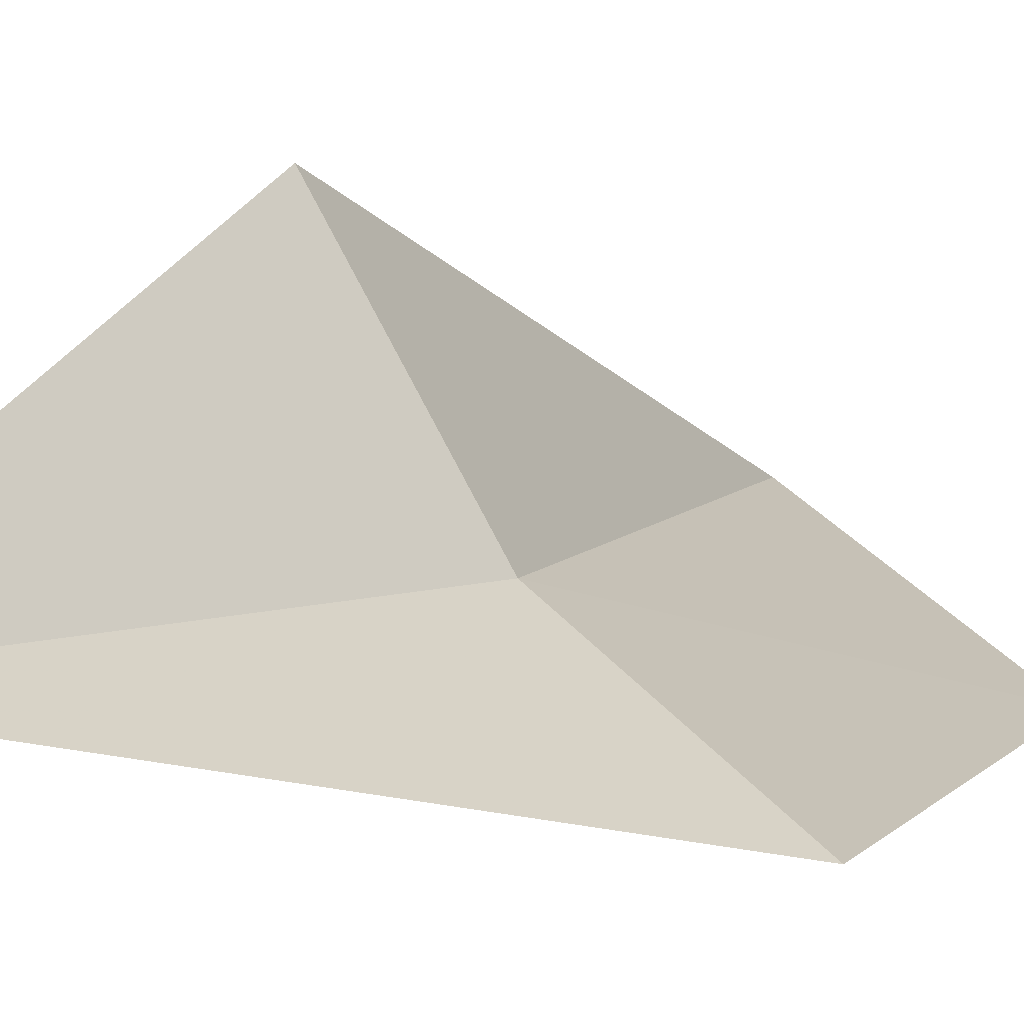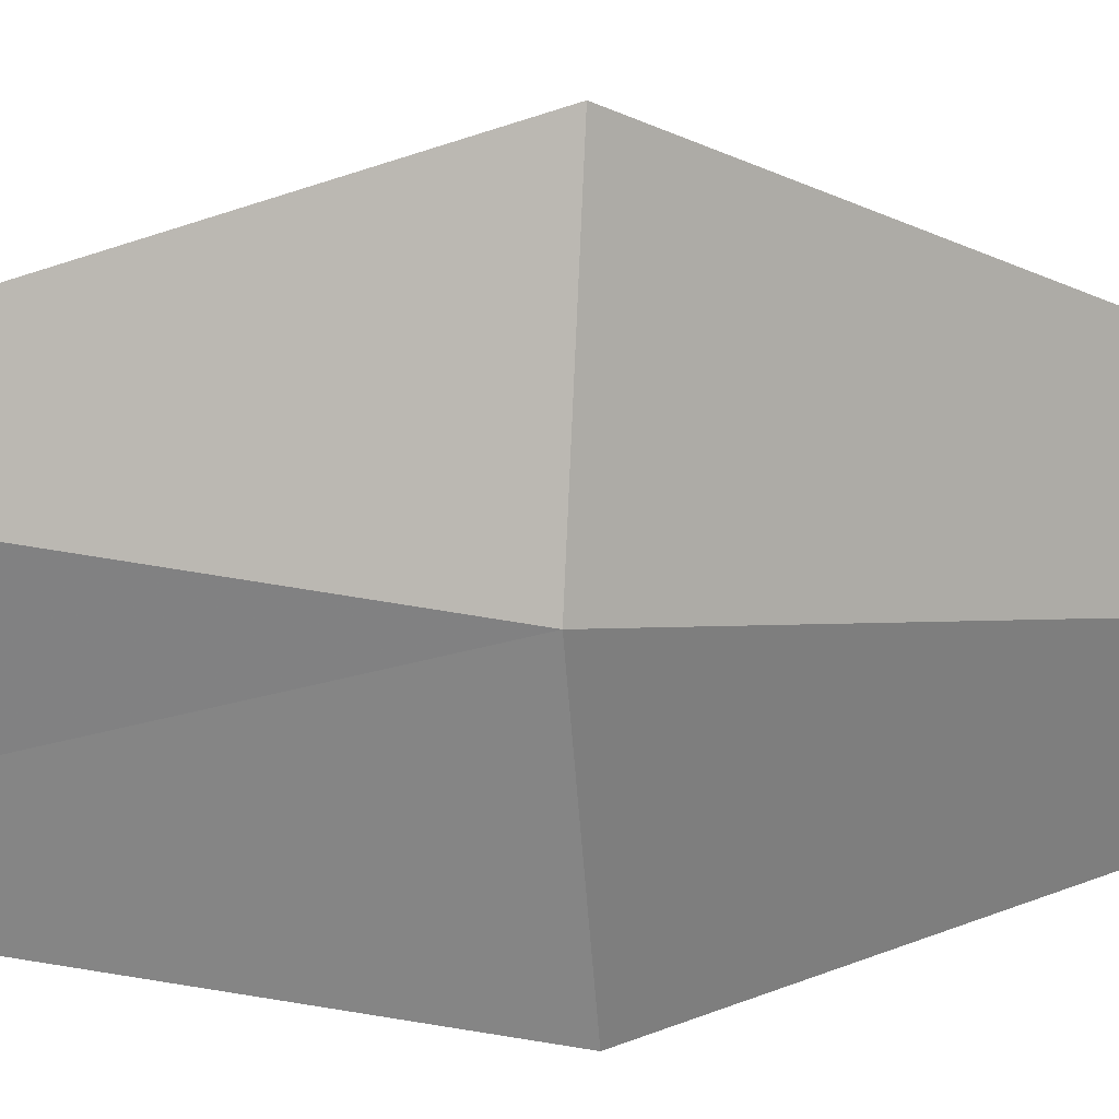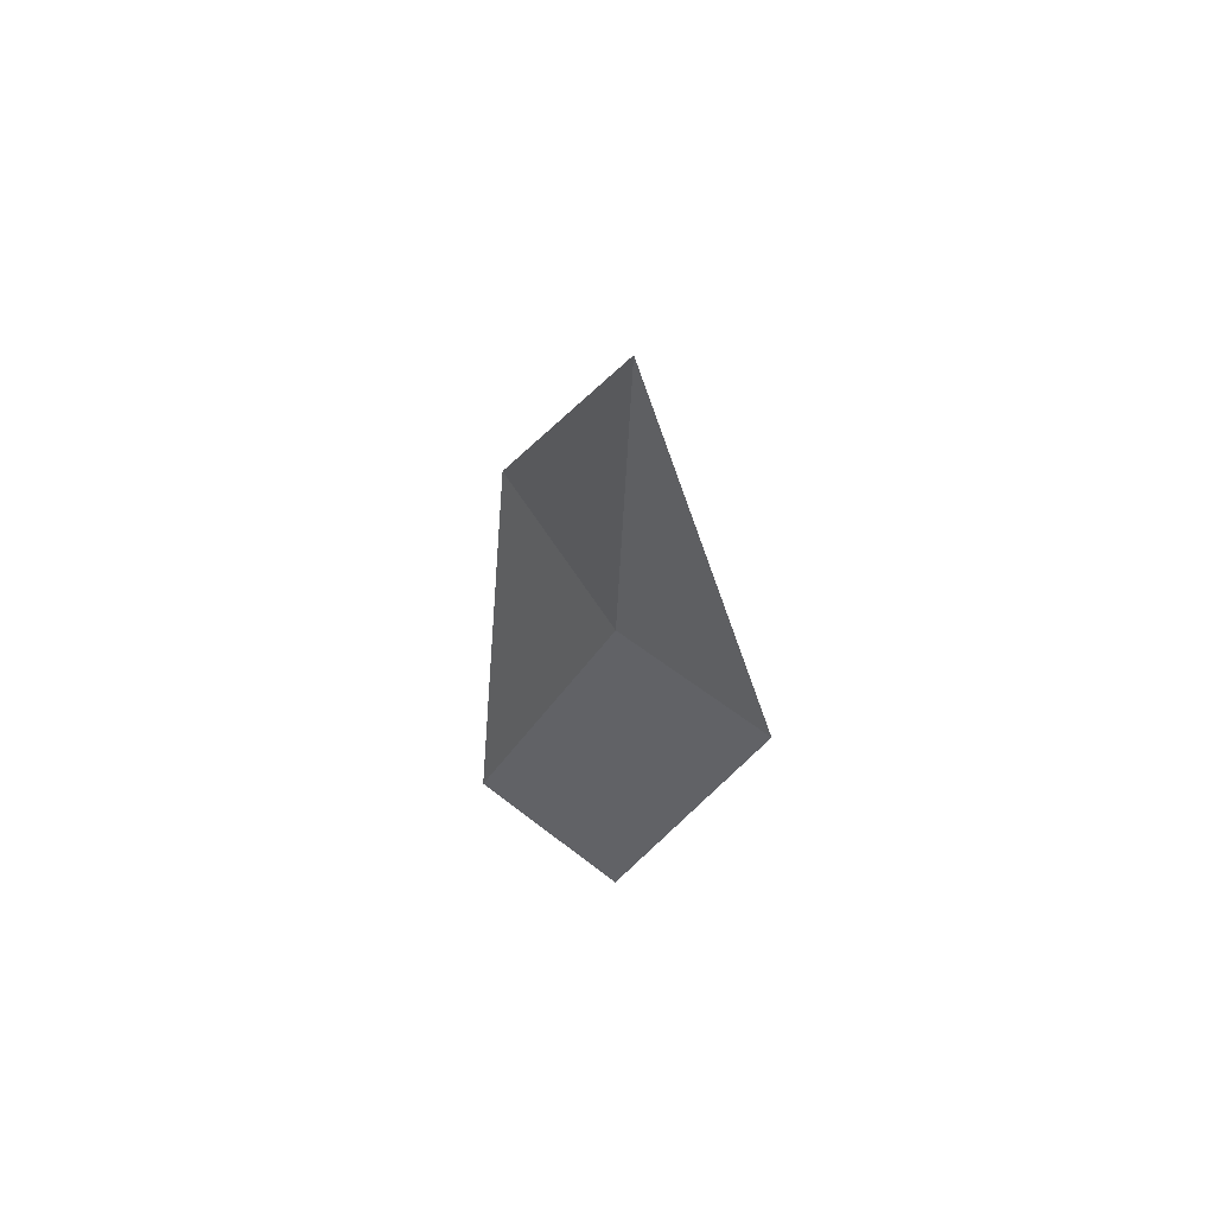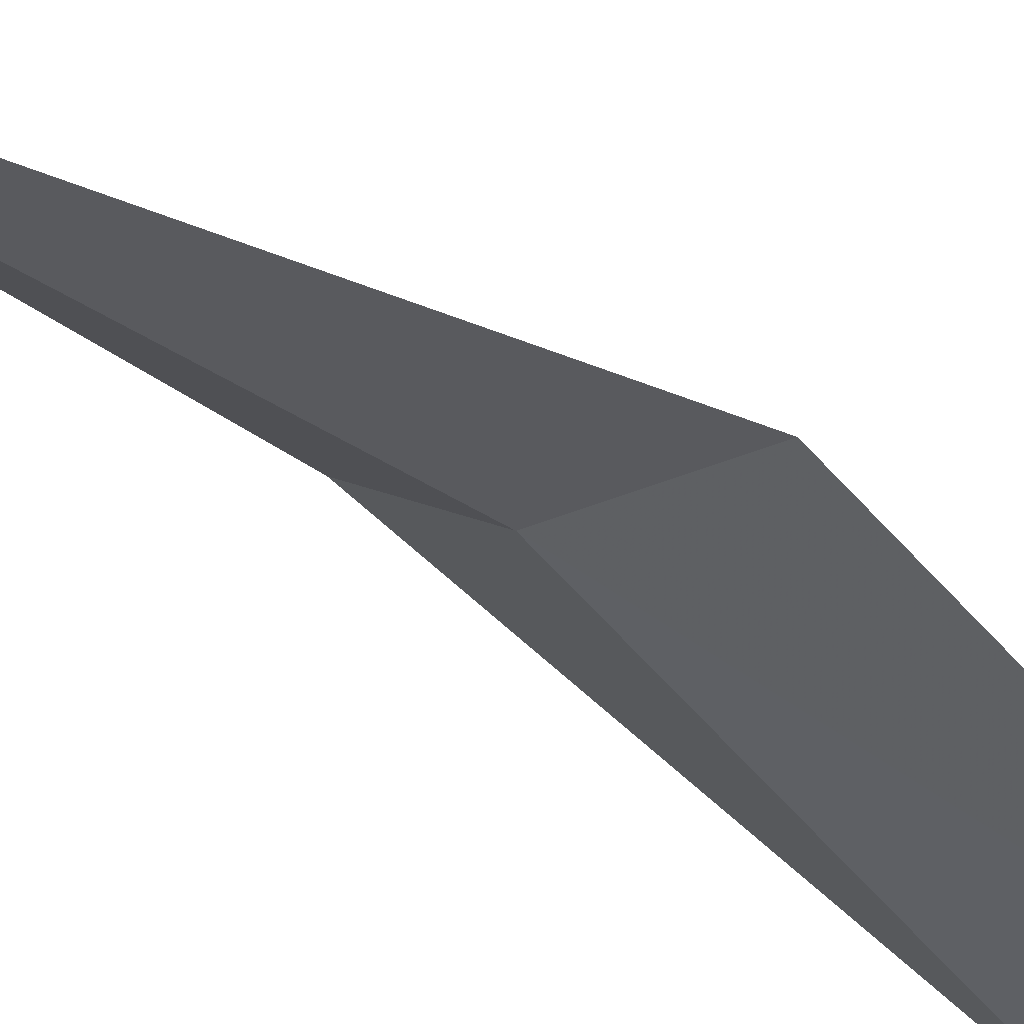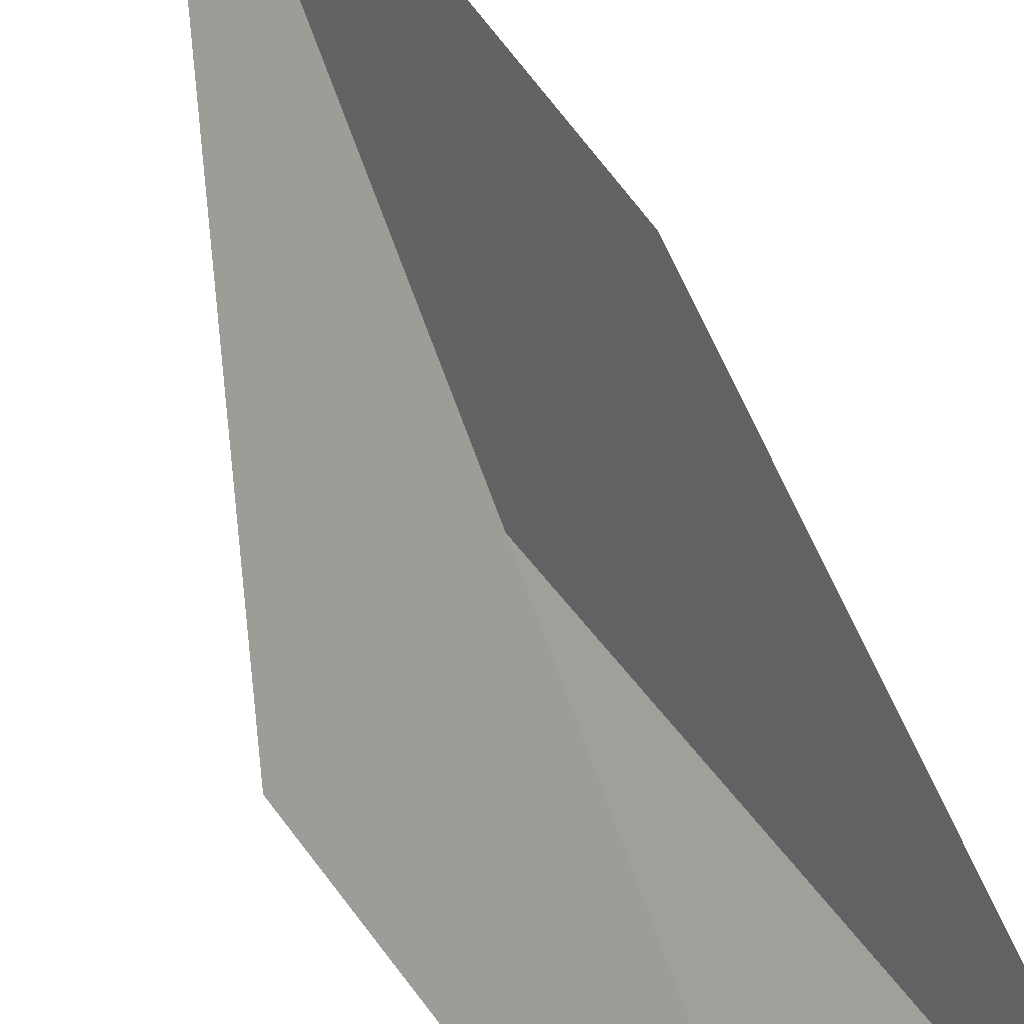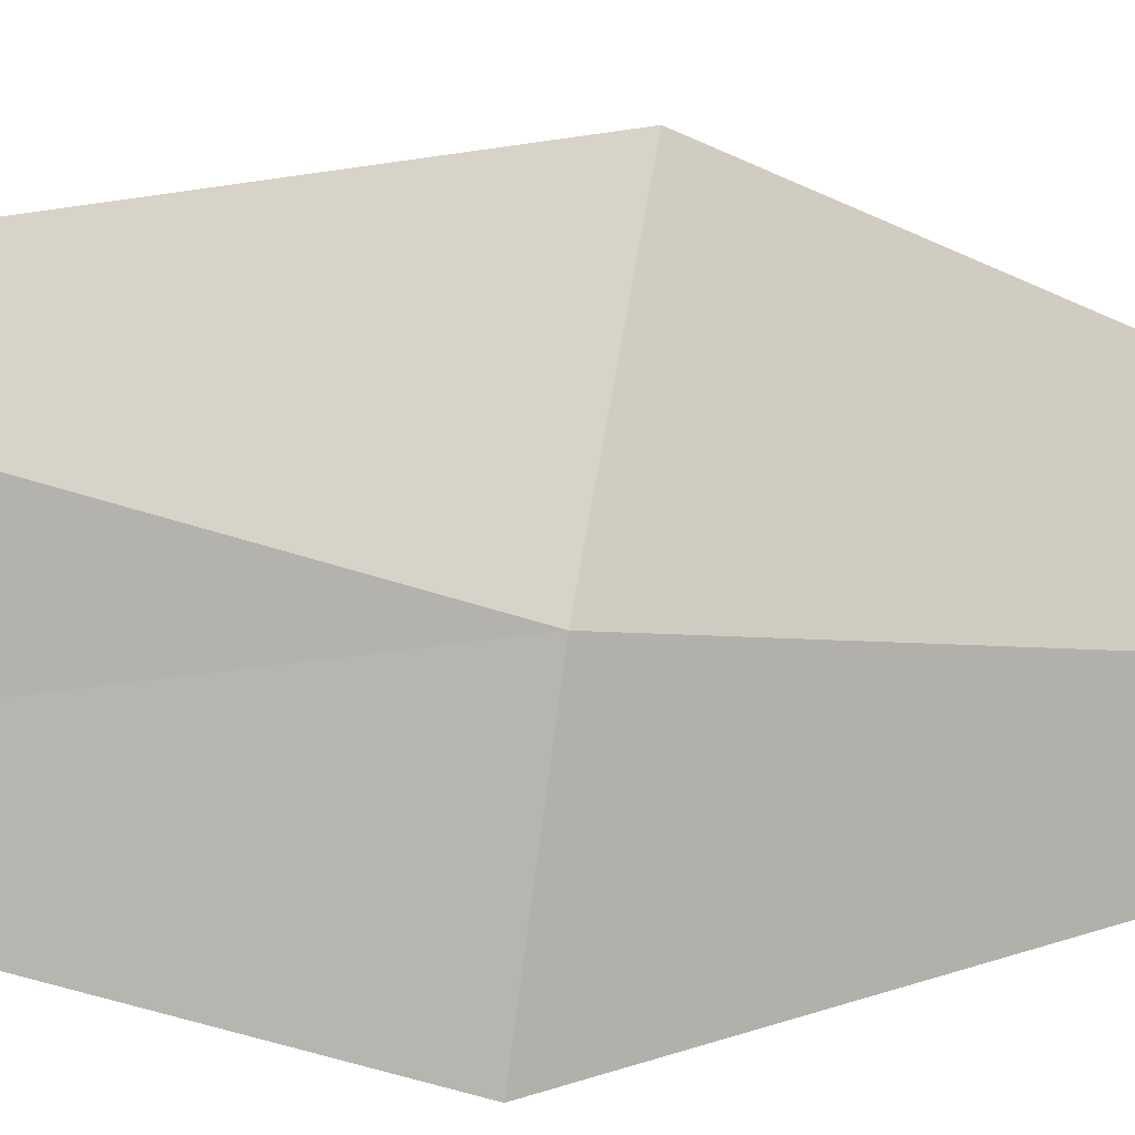
<metadata>
{"format":"obj","ext":"obj","renderer":"f3d","projection":"perspective","resolution":1024,"background":"white","views":[{"elev":-7.4,"azim":34.4,"up":"+Y"},{"elev":-24.7,"azim":-65.0,"up":"+Y"},{"elev":55.3,"azim":-10.7,"up":"+Z"},{"elev":-69.2,"azim":57.0,"up":"+Y"},{"elev":73.9,"azim":160.1,"up":"+Y"},{"elev":-39.3,"azim":-81.5,"up":"+Y"}]}
</metadata>
<code>
v 6.833 -17.01 14.47
v 7.275 -17.42 14.32
v 6.826 -17.07 12.79
v 6.372 -16.66 13.02
v 6.557 -16.4 14.63
v 6.82 -17.29 16.16
f 1 3 2
f 1 4 3
f 1 5 4
f 1 6 5
f 1 2 6

</code>
